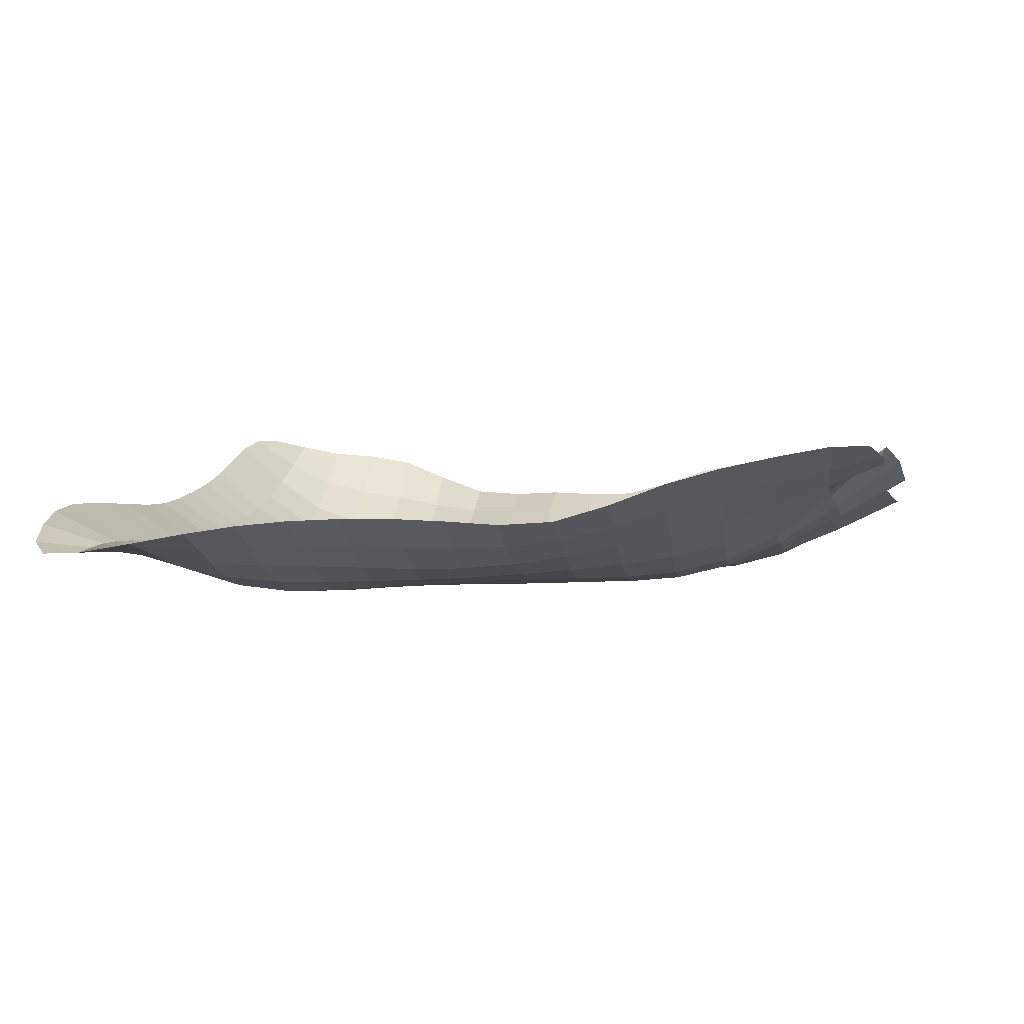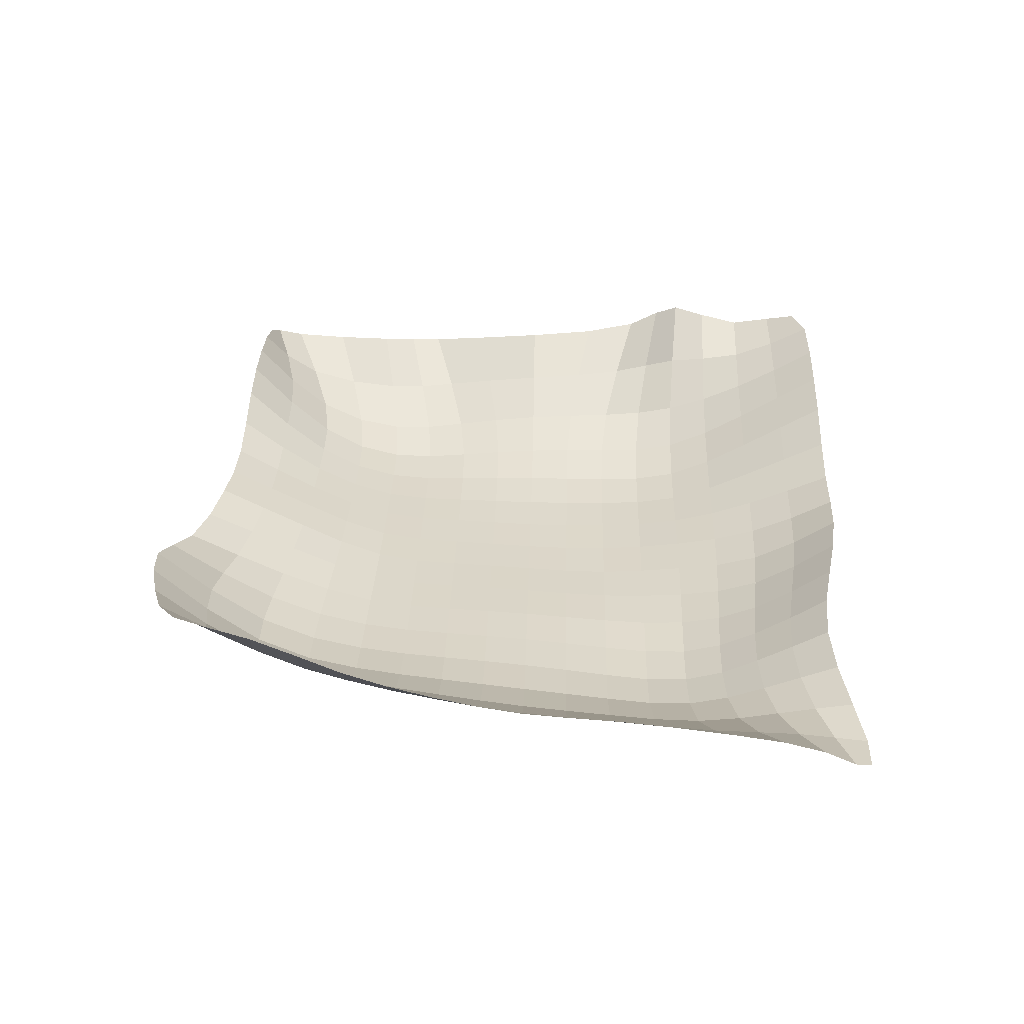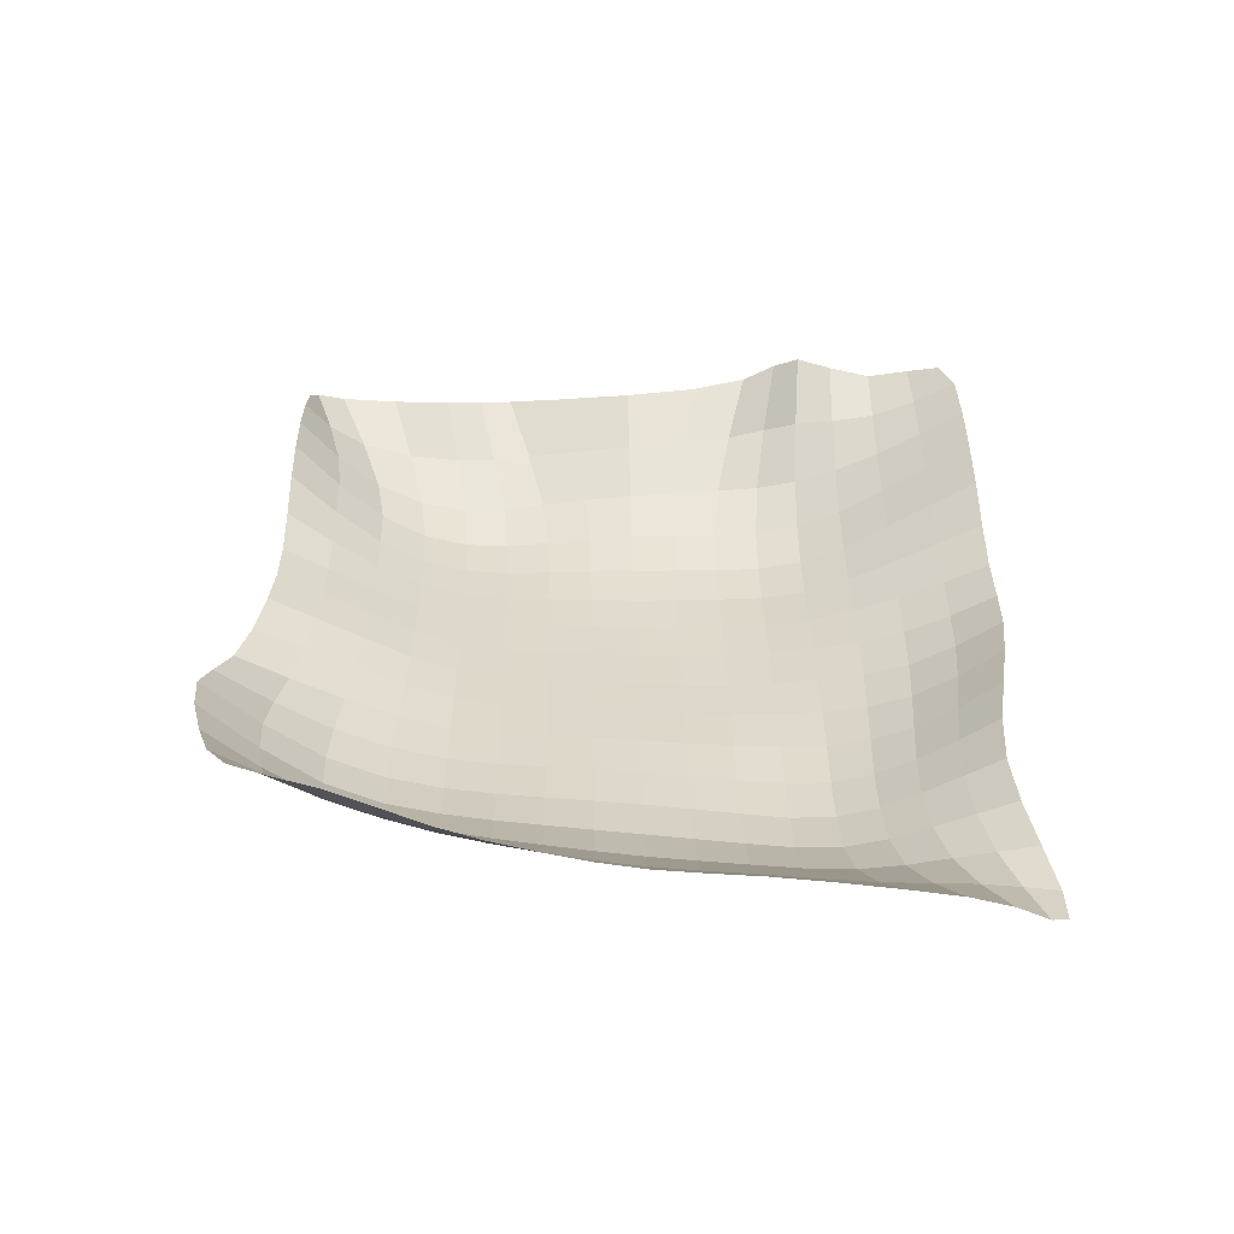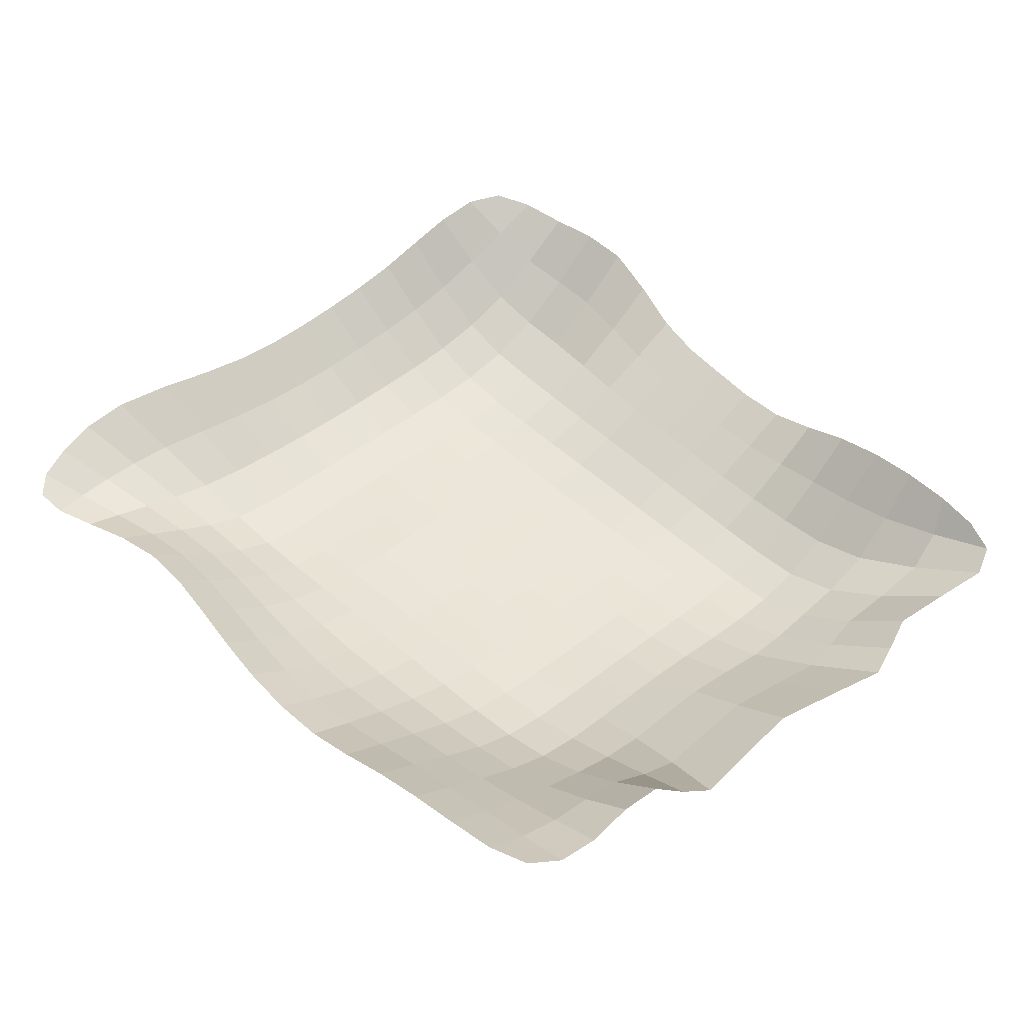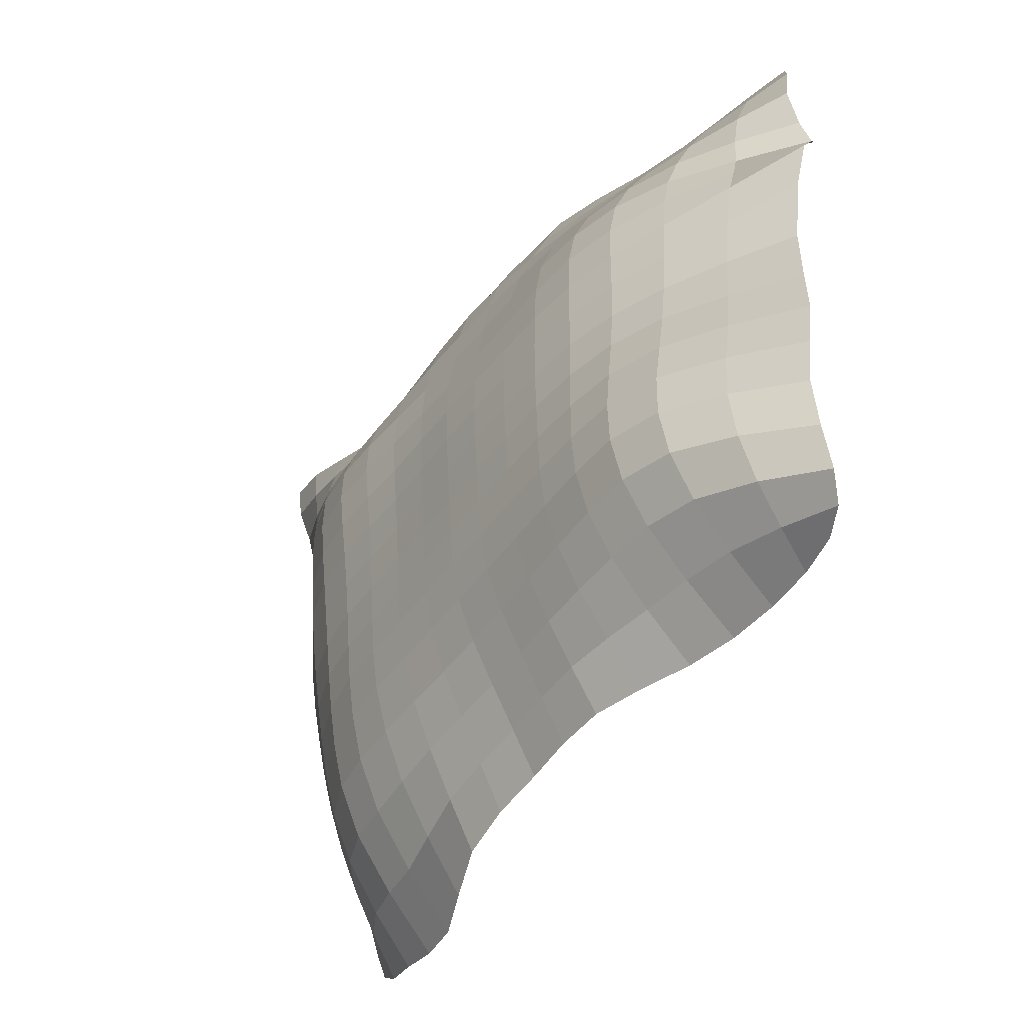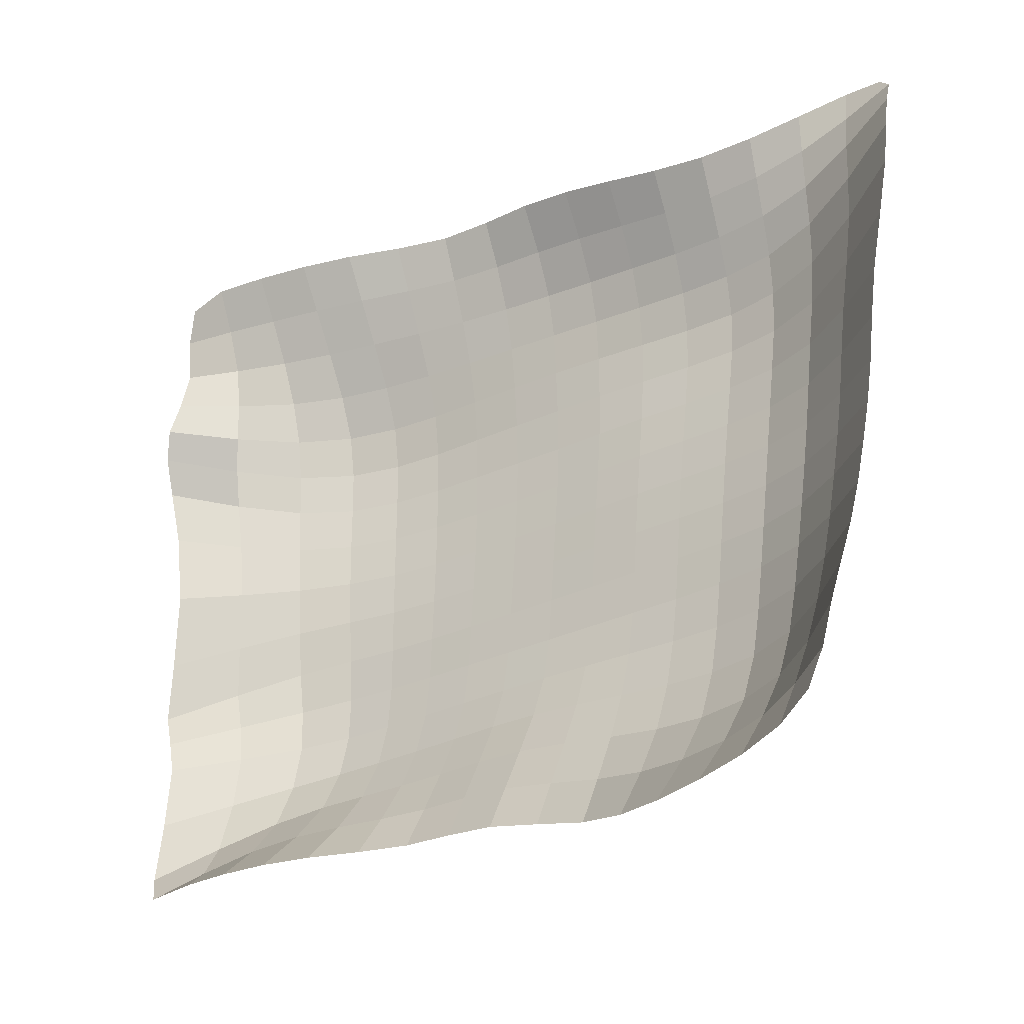
<metadata>
{"format":"obj","ext":"obj","renderer":"f3d","projection":"perspective","resolution":1024,"background":"white","views":[{"elev":2.1,"azim":7.3,"up":"+Y"},{"elev":30.0,"azim":-88.1,"up":"+Y"},{"elev":31.4,"azim":-90.6,"up":"+Y"},{"elev":47.3,"azim":46.2,"up":"+Y"},{"elev":-44.3,"azim":56.8,"up":"+Z"},{"elev":-29.2,"azim":-144.4,"up":"+Z"}]}
</metadata>
<code>
o Plane
v -225.7 23.35 176.6
v 189.4 78.39 170.6
v -191.5 80.57 -172.3
v 194.2 61.1 -177.4
v -207.3 59.77 -87.55
v -216.4 43.5 2.712
v -234.7 46.37 107.6
v -128.5 37.31 164.1
v -18.33 40.94 178.7
v 90.07 59.43 179.2
v 202.2 77.74 94.04
v 207.4 53.57 -0.5301
v 207.6 49.19 -101.6
v 99.12 60.49 -177.8
v -0.6608 45.96 -179.8
v -105.7 65.78 -197.6
v -119.7 -1.232 90.47
v -13.6 5.144 90.79
v 92.33 10.77 89.92
v -112.7 1.442 2.034
v -9.054 0.5487 1.356
v 94.6 4.596 0.678
v -106.5 6.894 -89.53
v -4.582 5.849 -88.39
v 96.86 4.135 -88.56
v -202.8 75.76 -132.7
v -211.8 49.24 -42.42
v -223 44.62 50.84
v -234.8 37.19 151.8
v -181.7 28.33 171.9
v -73.52 41.52 170.5
v 35.98 41.04 179.8
v 144.2 73.03 178.5
v 198.2 69.03 133.4
v 214.1 59.8 65
v 218.9 44.09 -67.12
v 214.9 48.45 -161.4
v 148.7 66.98 -177.8
v 49.56 45.45 -177.8
v -53.53 46.13 -189.7
v -152.6 71.76 -189.7
v -66.65 1.436 90.56
v 39.38 7.087 90.43
v -116.1 -1.668 46.99
v -11.32 0.2551 46.15
v 93.46 5.595 45.3
v -60.88 1.651 1.695
v 42.77 0.6429 1.017
v -109.3 3.356 -42.93
v -6.791 1.697 -43.43
v 95.73 3.141 -43.94
v -55.55 5.795 -89.04
v 46.17 4.992 -88.39
v -124 15.09 128
v -15.96 14.82 134.8
v 91.2 32.97 134.5
v 145.9 30.68 90.27
v 147.9 21.35 0.2507
v 149.1 12.1 -90.84
v 97.99 21.59 -133.2
v -2.594 24.13 -134
v -105.8 23.87 -142.7
v -156.9 20.35 -88.7
v -164.5 10.92 2.373
v -174.1 10.54 94.02
v -63.71 -0.02283 46.57
v 41.07 1.9 45.72
v -58.05 2.413 -43.18
v 44.47 1.778 -43.69
v -177.9 19.09 134.5
v -70.03 14.51 131
v 37.68 21.27 135.1
v 144.7 48.02 133.9
v 148.5 23.7 48.3
v 150.4 14.36 -47.97
v 150.9 26.99 -137.9
v 47.86 21.76 -133.1
v -54.37 22.11 -138.9
v -154.6 36.06 -138.7
v -160.6 14.61 -42.67
v -168.9 9.392 47.92
v -199.7 80.37 -154.5
v -205 67.96 -110.1
v -209.6 53.67 -64.98
v -214.1 45.67 -19.85
v -218.9 43.35 25.65
v -229.5 46.24 79.36
v -235.8 43.35 131.8
v -233.2 29.08 167.5
v -207 23.96 176.7
v -155.3 33.2 166.7
v -101.2 40.06 166
v -45.84 41.87 175.3
v 8.908 39.32 180
v 63.02 49.14 179.5
v 117.1 67.19 178.8
v 170.1 77.83 177.2
v 197.1 72.62 154.7
v 198.7 74.09 111.8
v 209.6 70.25 81.44
v 210.3 55.69 36.29
v 213.6 48.16 -37.88
v 213.6 46.07 -83.84
v 210.9 48.49 -132
v 209.2 53.82 -174.8
v 173 65.6 -177.8
v 123.9 65.53 -177.8
v 74.34 52.07 -177.8
v 24.7 44.87 -178.1
v -26.85 44.57 -184
v -80.12 55.51 -195.1
v -129.7 69.86 -195.1
v -174.6 76.32 -183
v -93.18 -0.6776 90.4
v -40.12 3.509 90.73
v 12.89 6.292 90.66
v 65.85 8.014 90.17
v -117.8 -2.892 69.29
v -114.4 -0.000526 24.51
v -12.45 2.257 68.52
v -10.19 -0.07332 23.75
v 92.9 6.584 67.61
v 94.03 5.128 22.99
v -86.79 1.36 1.865
v -34.97 1.222 1.526
v 16.86 0.3341 1.187
v 68.68 1.648 0.8475
v -111 2.512 -20.45
v -107.7 4.404 -65.61
v -7.922 1.203 -21.04
v -5.666 2.481 -65.85
v 95.16 3.943 -21.63
v 96.29 2.559 -66.25
v -81.05 5.773 -89.41
v -30.05 5.918 -88.65
v 20.81 5.516 -88.33
v 71.51 4.424 -88.48
v -126.2 26.01 146.1
v -121.8 5.297 109.8
v -17.14 26.32 156.8
v -14.77 8.492 112.9
v 90.63 46.2 156.9
v 91.77 20.27 112.2
v 173.8 51.9 91.83
v 118.9 17.46 89.77
v 177.1 36.23 -0.1066
v 120.7 10.87 0.4975
v 177.8 27.96 -95.42
v 122.4 5.269 -88.91
v 98.56 39.31 -155.5
v 97.42 10.01 -110.9
v -1.627 35.04 -156.9
v -3.567 13.65 -111.1
v -105.8 42.67 -170.1
v -105.9 12.51 -115.5
v -182.1 37.77 -88.13
v -131.7 10.74 -89.24
v -190.4 25.16 2.543
v -138.6 3.665 2.204
v -203.8 26.41 99.91
v -146.3 1.748 91.22
v -65.14 -0.201 68.9
v -37.51 0.2443 46.36
v -62.29 0.8032 24.13
v -89.9 -1.23 46.78
v 40.22 3.639 68.08
v 67.27 2.851 45.51
v 41.92 0.9084 23.37
v 14.88 0.9494 45.93
v -59.46 2.149 -20.74
v -32.42 2.065 -43.31
v -56.68 3.004 -65.74
v -83.68 2.532 -43.05
v 43.62 1.146 -21.34
v 70.1 1.968 -43.82
v 45.32 2.328 -66.04
v 18.84 1.662 -43.56
v -179.7 23.82 153.3
v -150.7 15.77 129.7
v -176.1 14.21 114.9
v -206 26.82 142.3
v -71.77 26.91 150.8
v -42.95 14.21 133.2
v -68.3 6.085 111.1
v -97.09 14.85 128.8
v 36.83 30.82 157.5
v 64.44 26.68 134.8
v 38.53 13.11 112.8
v 10.9 17.2 135.3
v 144.4 59.99 156.2
v 171.5 57.99 133.7
v 145.1 38.08 111.8
v 118 39.87 134.2
v 147.5 26.05 69.6
v 180.3 40.32 55.36
v 148.1 22.74 24.95
v 120 12.19 45.52
v 149.3 18.13 -24.54
v 183.4 27.62 -56.13
v 149.8 11.89 -69.33
v 121.8 6.613 -44.54
v 149.9 16.45 -114.5
v 181.9 36.23 -147.9
v 150.3 44.88 -158.7
v 123.4 22.73 -133.8
v 47.01 11.81 -110.7
v 72.93 21.27 -133.1
v 48.71 33.26 -155.5
v 22.76 23.21 -133.2
v -54.84 12.4 -113.6
v -28.36 23.28 -136.1
v -53.95 33.67 -164.3
v -80.35 22.31 -141.5
v -155.7 25.96 -113.3
v -130.5 27.21 -141.4
v -153.6 52.16 -164.2
v -178.7 53.39 -135.7
v -162.5 12.55 -20.15
v -134.9 6.431 -42.8
v -158.6 16.97 -65.32
v -186.2 29.85 -42.54
v -171.5 9.225 71.32
v -142.3 1.02 47.27
v -166.6 9.939 24.96
v -195.8 24.93 49.19
v -91.48 -2.22 69.08
v -38.79 1.287 68.72
v -36.24 0.4684 23.94
v -88.35 0.1857 24.32
v 13.89 3.074 68.31
v 66.56 4.165 67.84
v 67.98 2.064 23.18
v 15.87 0.1525 23.56
v -85.24 2.083 -20.59
v -33.69 1.753 -20.89
v -31.17 2.743 -65.79
v -82.18 3.24 -65.69
v 17.85 1 -21.19
v 69.39 1.761 -21.48
v 70.81 2.196 -66.15
v 19.83 2.395 -65.94
v -206.7 25.53 160.2
v -153 24.48 148.2
v -148.5 7.505 111
v -205.5 27 122.4
v -99.13 26.86 147.4
v -44.4 26.5 154.3
v -41.51 7.102 112.2
v -95.07 5.238 110.1
v 9.905 27.26 157.6
v 63.73 37.87 157.2
v 65.15 16.05 112.5
v 11.9 10.56 113
v 117.5 53.46 156.5
v 171.2 66.48 155.7
v 171.9 54.53 111.7
v 118.4 27.02 112
v 119.5 13.2 67.68
v 177.8 46.09 74.6
v 178.5 38.02 29.74
v 120.3 11.78 23.09
v 121.3 9.003 -22.11
v 180.5 31.84 -30.23
v 180.8 26.72 -75.51
v 122.1 4.665 -66.72
v 122.9 10.7 -111.4
v 179.6 30.11 -121.9
v 179.2 49 -165.6
v 123.7 42.06 -155.9
v 21.79 13 -110.7
v 72.22 10.7 -110.8
v 73.63 35.64 -155.5
v 23.73 34 -155.6
v -80.52 11.79 -114.9
v -29.14 13.29 -112.2
v -27.6 33.87 -160
v -80.23 37.57 -168.3
v -180.3 44.44 -111.7
v -130.9 16.1 -114.8
v -130.1 46.22 -168.3
v -176.9 64.42 -159.6
v -188.3 27.05 -20
v -136.8 5.035 -20.3
v -133.2 8.025 -65.48
v -184.1 33.19 -65.15
v -200.1 25.63 74.78
v -144.3 0.1381 69.73
v -140.5 2.33 24.71
v -192.7 24.59 25.28
f 17 114 226 118
f 114 42 162 226
f 226 162 66 165
f 118 226 165 44
f 42 115 227 162
f 115 18 120 227
f 227 120 45 163
f 162 227 163 66
f 66 163 228 164
f 163 45 121 228
f 228 121 21 125
f 164 228 125 47
f 44 165 229 119
f 165 66 164 229
f 229 164 47 124
f 119 229 124 20
f 18 116 230 120
f 116 43 166 230
f 230 166 67 169
f 120 230 169 45
f 43 117 231 166
f 117 19 122 231
f 231 122 46 167
f 166 231 167 67
f 67 167 232 168
f 167 46 123 232
f 232 123 22 127
f 168 232 127 48
f 45 169 233 121
f 169 67 168 233
f 233 168 48 126
f 121 233 126 21
f 20 124 234 128
f 124 47 170 234
f 234 170 68 173
f 128 234 173 49
f 47 125 235 170
f 125 21 130 235
f 235 130 50 171
f 170 235 171 68
f 68 171 236 172
f 171 50 131 236
f 236 131 24 135
f 172 236 135 52
f 49 173 237 129
f 173 68 172 237
f 237 172 52 134
f 129 237 134 23
f 21 126 238 130
f 126 48 174 238
f 238 174 69 177
f 130 238 177 50
f 48 127 239 174
f 127 22 132 239
f 239 132 51 175
f 174 239 175 69
f 69 175 240 176
f 175 51 133 240
f 240 133 25 137
f 176 240 137 53
f 50 177 241 131
f 177 69 176 241
f 241 176 53 136
f 131 241 136 24
f 1 90 242 89
f 90 30 178 242
f 242 178 70 181
f 89 242 181 29
f 30 91 243 178
f 91 8 138 243
f 243 138 54 179
f 178 243 179 70
f 70 179 244 180
f 179 54 139 244
f 244 139 17 161
f 180 244 161 65
f 29 181 245 88
f 181 70 180 245
f 245 180 65 160
f 88 245 160 7
f 8 92 246 138
f 92 31 182 246
f 246 182 71 185
f 138 246 185 54
f 31 93 247 182
f 93 9 140 247
f 247 140 55 183
f 182 247 183 71
f 71 183 248 184
f 183 55 141 248
f 248 141 18 115
f 184 248 115 42
f 54 185 249 139
f 185 71 184 249
f 249 184 42 114
f 139 249 114 17
f 9 94 250 140
f 94 32 186 250
f 250 186 72 189
f 140 250 189 55
f 32 95 251 186
f 95 10 142 251
f 251 142 56 187
f 186 251 187 72
f 72 187 252 188
f 187 56 143 252
f 252 143 19 117
f 188 252 117 43
f 55 189 253 141
f 189 72 188 253
f 253 188 43 116
f 141 253 116 18
f 10 96 254 142
f 96 33 190 254
f 254 190 73 193
f 142 254 193 56
f 33 97 255 190
f 97 2 98 255
f 255 98 34 191
f 190 255 191 73
f 73 191 256 192
f 191 34 99 256
f 256 99 11 144
f 192 256 144 57
f 56 193 257 143
f 193 73 192 257
f 257 192 57 145
f 143 257 145 19
f 19 145 258 122
f 145 57 194 258
f 258 194 74 197
f 122 258 197 46
f 57 144 259 194
f 144 11 100 259
f 259 100 35 195
f 194 259 195 74
f 74 195 260 196
f 195 35 101 260
f 260 101 12 146
f 196 260 146 58
f 46 197 261 123
f 197 74 196 261
f 261 196 58 147
f 123 261 147 22
f 22 147 262 132
f 147 58 198 262
f 262 198 75 201
f 132 262 201 51
f 58 146 263 198
f 146 12 102 263
f 263 102 36 199
f 198 263 199 75
f 75 199 264 200
f 199 36 103 264
f 264 103 13 148
f 200 264 148 59
f 51 201 265 133
f 201 75 200 265
f 265 200 59 149
f 133 265 149 25
f 25 149 266 151
f 149 59 202 266
f 266 202 76 205
f 151 266 205 60
f 59 148 267 202
f 148 13 104 267
f 267 104 37 203
f 202 267 203 76
f 76 203 268 204
f 203 37 105 268
f 268 105 4 106
f 204 268 106 38
f 60 205 269 150
f 205 76 204 269
f 269 204 38 107
f 150 269 107 14
f 24 136 270 153
f 136 53 206 270
f 270 206 77 209
f 153 270 209 61
f 53 137 271 206
f 137 25 151 271
f 271 151 60 207
f 206 271 207 77
f 77 207 272 208
f 207 60 150 272
f 272 150 14 108
f 208 272 108 39
f 61 209 273 152
f 209 77 208 273
f 273 208 39 109
f 152 273 109 15
f 23 134 274 155
f 134 52 210 274
f 274 210 78 213
f 155 274 213 62
f 52 135 275 210
f 135 24 153 275
f 275 153 61 211
f 210 275 211 78
f 78 211 276 212
f 211 61 152 276
f 276 152 15 110
f 212 276 110 40
f 62 213 277 154
f 213 78 212 277
f 277 212 40 111
f 154 277 111 16
f 5 156 278 83
f 156 63 214 278
f 278 214 79 217
f 83 278 217 26
f 63 157 279 214
f 157 23 155 279
f 279 155 62 215
f 214 279 215 79
f 79 215 280 216
f 215 62 154 280
f 280 154 16 112
f 216 280 112 41
f 26 217 281 82
f 217 79 216 281
f 281 216 41 113
f 82 281 113 3
f 6 158 282 85
f 158 64 218 282
f 282 218 80 221
f 85 282 221 27
f 64 159 283 218
f 159 20 128 283
f 283 128 49 219
f 218 283 219 80
f 80 219 284 220
f 219 49 129 284
f 284 129 23 157
f 220 284 157 63
f 27 221 285 84
f 221 80 220 285
f 285 220 63 156
f 84 285 156 5
f 7 160 286 87
f 160 65 222 286
f 286 222 81 225
f 87 286 225 28
f 65 161 287 222
f 161 17 118 287
f 287 118 44 223
f 222 287 223 81
f 81 223 288 224
f 223 44 119 288
f 288 119 20 159
f 224 288 159 64
f 28 225 289 86
f 225 81 224 289
f 289 224 64 158
f 86 289 158 6

</code>
